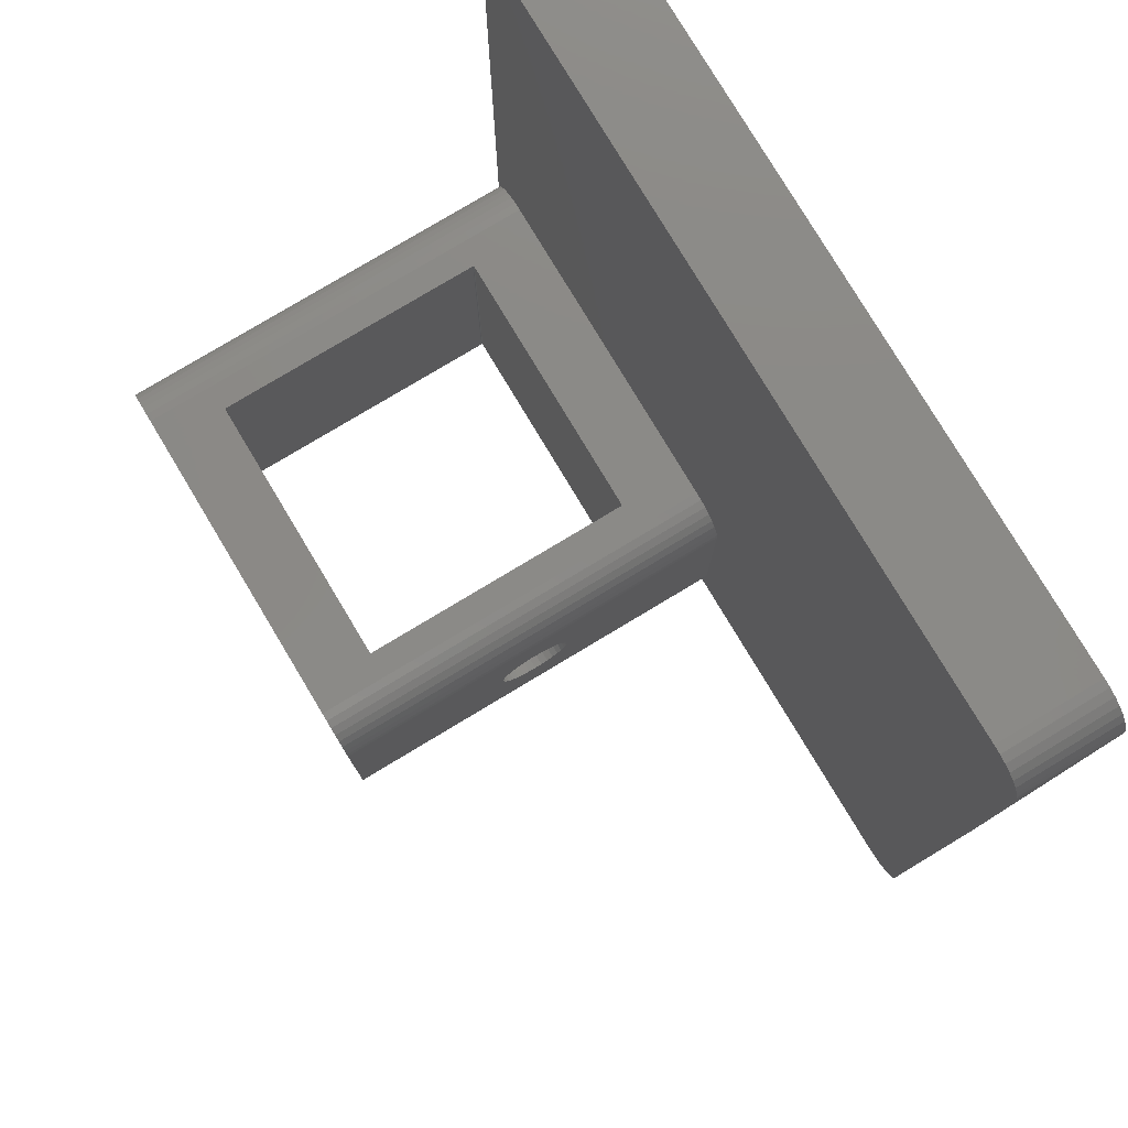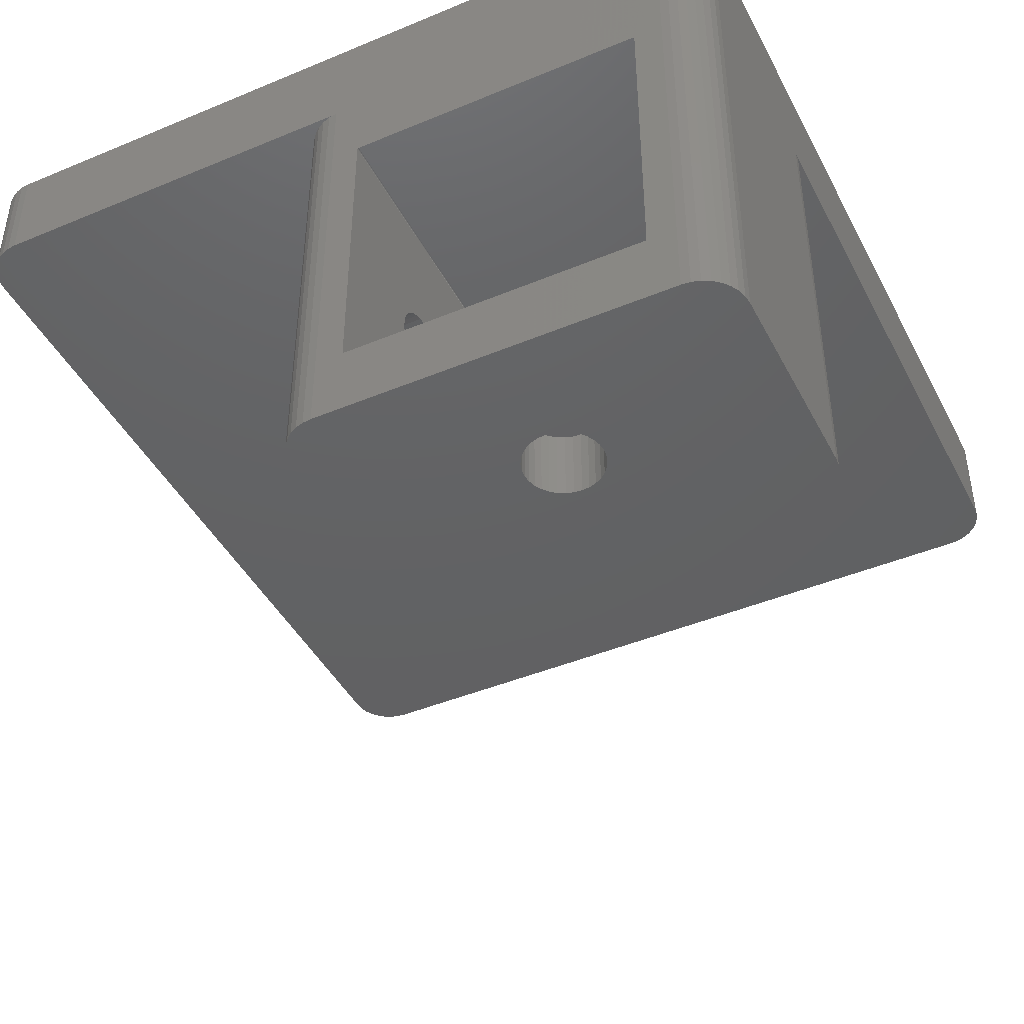
<metadata>
{"format":"stl","ext":"stl","renderer":"f3d","projection":"perspective","resolution":1024,"background":"white","views":[{"elev":78.8,"azim":59.0,"up":"+Z"},{"elev":-43.7,"azim":-153.9,"up":"+Y"}]}
</metadata>
<code>
# stl→obj: 398 verts, 804 faces
v -15 15 56.75
v -12 15 59.75
v -12.59 15 59.69
v 12 15 20
v 38.5 15 59.75
v -13.15 15 59.52
v 12.59 15 19.94
v -13.67 15 59.24
v 13.15 15 19.77
v -14.12 15 58.87
v 41.5 15 56.75
v -14.49 15 58.42
v -14.77 15 57.9
v 39.09 15 59.69
v 39.65 15 59.52
v -14.94 15 57.34
v 40.62 15 58.87
v 40.99 15 58.42
v 41.27 15 57.9
v 41.44 15 57.34
v -12 15 20
v -12.59 15 19.94
v -13.15 15 19.77
v -13.67 15 19.49
v -14.12 15 19.12
v -14.49 15 18.67
v -14.77 15 18.15
v -14.94 15 17.59
v -15 15 17
v 40.17 15 59.24
v 13.67 15 19.49
v 14.12 15 19.12
v 14.49 15 18.67
v 14.77 15 18.15
v 41.5 15 3
v 14.94 15 17.59
v 15 15 17
v 38.5 15 0
v 15 15 3
v 14.94 15 2.415
v 14.77 15 1.852
v 41.44 15 2.415
v 14.49 15 1.333
v 41.27 15 1.852
v 14.12 15 0.8787
v 40.99 15 1.333
v 13.67 15 0.5056
v 40.62 15 0.8787
v 13.15 15 0.2284
v 40.17 15 0.5056
v 12.59 15 0.05764
v 39.65 15 0.2284
v 12 15 0
v 39.09 15 0.05764
v -14.77 -15 1.852
v -14.94 22 2.415
v -14.77 22 1.852
v -14.94 -15 2.415
v -15 22 3
v -15 22 56.75
v -15 -15 3
v -15 -15 17
v 14.94 -15 17.59
v 15 -15 17
v -12.59 -15 19.94
v -13.15 -15 19.77
v 14.77 -15 18.15
v -14.94 -15 17.59
v -14.77 -15 18.15
v 12.59 -15 19.94
v 12 -15 20
v -13.67 -15 19.49
v -12 -15 20
v 0 -15 12.65
v 0.517 -15 12.6
v 1.014 -15 12.45
v -14.12 -15 19.12
v 1.472 -15 12.2
v -14.49 -15 18.67
v 1.874 -15 11.87
v 2.203 -15 11.47
v 2.448 -15 11.01
v -2.448 -15 11.01
v 13.15 -15 19.77
v -0.517 -15 12.6
v -1.014 -15 12.45
v -1.472 -15 12.2
v -1.874 -15 11.87
v -2.203 -15 11.47
v -2.599 -15 10.52
v -2.65 -15 10
v -2.599 -15 9.483
v -2.448 -15 8.986
v -12 -15 0
v -2.203 -15 8.528
v -1.014 -15 7.552
v -0.517 -15 7.401
v -1.472 -15 7.797
v -1.874 -15 8.126
v 13.67 -15 19.49
v 14.12 -15 19.12
v 14.49 -15 18.67
v 2.599 -15 10.52
v 2.65 -15 10
v 15 -15 3
v 2.599 -15 9.483
v 2.448 -15 8.986
v 12 -15 0
v 2.203 -15 8.528
v 1.874 -15 8.126
v 1.472 -15 7.797
v 0 -15 7.35
v 1.014 -15 7.552
v 0.517 -15 7.401
v -14.49 -15 1.333
v 14.94 -15 2.415
v -14.12 -15 0.8787
v 14.77 -15 1.852
v -13.67 -15 0.5056
v 14.49 -15 1.333
v -13.15 -15 0.2284
v 14.12 -15 0.8787
v -12.59 -15 0.05764
v 13.67 -15 0.5056
v 13.15 -15 0.2284
v 12.59 -15 0.05764
v 10.1 10 20
v 10.1 10.02 20
v 10.09 10.04 20
v 10.08 10.06 20
v 10.07 10.07 20
v 10.06 10.08 20
v 10.04 10.09 20
v 10.02 10.1 20
v 10 10.1 20
v -10 10.1 20
v -10.1 10 20
v -10.1 -10 20
v -10.1 10.02 20
v -10.09 10.04 20
v -10.08 10.06 20
v -10.07 10.07 20
v -10.06 10.08 20
v -10.04 10.09 20
v -10.02 10.1 20
v 10.1 -10 20
v 10.1 -10.02 20
v 10.09 -10.04 20
v 10.08 -10.06 20
v 10.07 -10.07 20
v 10.06 -10.08 20
v 10.04 -10.09 20
v 10.02 -10.1 20
v 10 -10.1 20
v -10 -10.1 20
v -10.02 -10.1 20
v -10.04 -10.09 20
v -10.06 -10.08 20
v -10.07 -10.07 20
v -10.08 -10.06 20
v -10.09 -10.04 20
v -10.1 -10.02 20
v 10.1 -10 0
v 10.1 -10.02 0
v 10.09 -10.04 0
v 10.08 -10.06 0
v 10.07 -10.07 0
v 10.06 -10.08 0
v 10.04 -10.09 0
v 10.02 -10.1 0
v 10 -10.1 0
v -10 -10.1 0
v -10.1 -10 0
v -10.1 10 0
v -10.1 -10.02 0
v -10.09 -10.04 0
v -10.08 -10.06 0
v -10.07 -10.07 0
v -10.06 -10.08 0
v -10.04 -10.09 0
v -10.02 -10.1 0
v 38.5 22 0
v 10.1 10 0
v 10.1 10.02 0
v 10.09 10.04 0
v 10.08 10.06 0
v 10.07 10.07 0
v 10.06 10.08 0
v 10.04 10.09 0
v 10.02 10.1 0
v 10 10.1 0
v -10 10.1 0
v -12 22 0
v -10.02 10.1 0
v -10.04 10.09 0
v -10.06 10.08 0
v -10.07 10.07 0
v -10.08 10.06 0
v -10.09 10.04 0
v -10.1 10.02 0
v -14.49 22 1.333
v 15 2.65 10
v 15 2.599 10.52
v 15 2.448 11.01
v 15 2.203 11.47
v 15 1.874 11.87
v 15 1.472 12.2
v 15 1.014 12.45
v 15 0.517 12.6
v 15 0 12.65
v 15 -2.599 10.52
v 15 -2.65 10
v 15 -2.448 11.01
v 15 -2.203 11.47
v 15 -1.874 11.87
v 15 -1.472 12.2
v 15 -1.014 12.45
v 15 -0.517 12.6
v 15 2.599 9.483
v 15 2.448 8.986
v 15 2.203 8.528
v 15 1.874 8.126
v 15 1.472 7.797
v 15 1.014 7.552
v 15 0.517 7.401
v 15 0 7.35
v 15 -0.517 7.401
v 15 -2.599 9.483
v 15 -2.448 8.986
v 15 -2.203 8.528
v 15 -1.874 8.126
v 15 -1.014 7.552
v 15 -1.472 7.797
v -13.15 22 0.2284
v -13.67 22 0.5056
v -12.59 22 0.05764
v -14.12 22 0.8787
v -14.49 22 58.42
v -14.77 22 57.9
v 36.5 22 57.17
v 38.5 22 59.75
v 39.09 22 59.69
v 36.4 22 57.25
v -12 22 59.75
v 39.65 22 59.52
v -9.9 22 57.25
v 36.5 22 57.15
v 40.17 22 59.24
v -9.92 22 57.25
v 40.62 22 58.87
v -9.938 22 57.24
v 40.99 22 58.42
v -9.956 22 57.23
v 41.27 22 57.9
v -9.971 22 57.22
v 41.44 22 57.34
v -9.983 22 57.21
v -9.992 22 57.19
v 36.42 22 57.25
v 36.44 22 57.24
v 36.46 22 57.23
v 36.47 22 57.22
v 36.48 22 57.21
v 36.49 22 57.19
v 41.5 22 56.75
v 41.5 22 3
v 36.5 22 2.6
v 41.44 22 2.415
v 41.27 22 1.852
v 40.99 22 1.333
v 40.62 22 0.8787
v 40.17 22 0.5056
v 39.65 22 0.2284
v 36.5 22 2.58
v 39.09 22 0.05764
v 36.49 22 2.562
v -9.998 22 57.17
v -12.59 22 59.69
v -13.15 22 59.52
v -10 22 57.15
v -13.67 22 59.24
v -14.12 22 58.87
v -14.94 22 57.34
v -10 22 2.6
v -9.998 22 2.58
v -9.992 22 2.562
v -9.983 22 2.544
v -9.971 22 2.529
v -9.956 22 2.517
v -9.938 22 2.508
v -9.92 22 2.502
v -9.9 22 2.5
v 36.4 22 2.5
v 36.48 22 2.544
v 36.47 22 2.529
v 36.46 22 2.517
v 36.44 22 2.508
v 36.42 22 2.502
v 10.1 2.65 10
v 10.1 2.599 9.483
v 10.1 2.448 8.986
v 10.1 2.203 8.528
v 10.1 1.874 8.126
v 10.1 1.472 7.797
v 10.1 1.014 7.552
v 10.1 0.517 7.401
v 10.1 0 7.35
v 10.1 -0.517 7.401
v 10.1 -1.014 7.552
v 10.1 -2.599 9.483
v 10.1 -2.65 10
v 10.1 -2.448 8.986
v 10.1 -2.203 8.528
v 10.1 -1.874 8.126
v 10.1 -1.472 7.797
v 10.1 2.599 10.52
v 10.1 2.448 11.01
v 10.1 2.203 11.47
v 10.1 1.874 11.87
v 10.1 1.472 12.2
v 10.1 1.014 12.45
v 10.1 0.517 12.6
v 10.1 0 12.65
v 10.1 -0.517 12.6
v 10.1 -1.014 12.45
v 10.1 -1.472 12.2
v 10.1 -2.599 10.52
v 10.1 -2.448 11.01
v 10.1 -1.874 11.87
v 10.1 -2.203 11.47
v 0 -10.1 12.65
v 0.517 -10.1 12.6
v 1.014 -10.1 12.45
v 1.472 -10.1 12.2
v 1.874 -10.1 11.87
v 2.203 -10.1 11.47
v 2.448 -10.1 11.01
v 2.599 -10.1 10.52
v 2.65 -10.1 10
v 2.599 -10.1 9.483
v 2.448 -10.1 8.986
v 0.517 -10.1 7.401
v 0 -10.1 7.35
v 1.014 -10.1 7.552
v 1.472 -10.1 7.797
v 1.874 -10.1 8.126
v 2.203 -10.1 8.528
v -0.517 -10.1 12.6
v -1.014 -10.1 12.45
v -1.472 -10.1 12.2
v -1.874 -10.1 11.87
v -2.203 -10.1 11.47
v -2.448 -10.1 11.01
v -2.599 -10.1 10.52
v -2.65 -10.1 10
v -2.599 -10.1 9.483
v -2.448 -10.1 8.986
v -2.203 -10.1 8.528
v -0.517 -10.1 7.401
v -1.014 -10.1 7.552
v -1.874 -10.1 8.126
v -1.472 -10.1 7.797
v -9.998 17 2.58
v -9.992 17 2.562
v 36.49 17 57.19
v 36.48 17 57.21
v 36.42 17 2.502
v 36.4 17 2.5
v 36.5 17 57.15
v 36.4 17 57.25
v 36.42 17 57.25
v -9.9 17 57.25
v 36.44 17 57.24
v -10 17 57.15
v 36.46 17 57.23
v -9.92 17 57.25
v 36.47 17 57.22
v -9.938 17 57.24
v -9.956 17 57.23
v -9.971 17 57.22
v 36.5 17 57.17
v -9.983 17 57.21
v -9.992 17 57.19
v -9.998 17 57.17
v 36.5 17 2.6
v -10 17 2.6
v 36.5 17 2.58
v 36.49 17 2.562
v -9.9 17 2.5
v 36.48 17 2.544
v 36.47 17 2.529
v 36.46 17 2.517
v -9.983 17 2.544
v 36.44 17 2.508
v -9.971 17 2.529
v -9.956 17 2.517
v -9.938 17 2.508
v -9.92 17 2.502
f 1 2 3
f 2 4 5
f 1 3 6
f 7 5 4
f 1 6 8
f 9 5 7
f 1 8 10
f 11 5 9
f 1 10 12
f 2 1 4
f 1 12 13
f 14 11 15
f 1 13 16
f 17 11 18
f 18 11 19
f 19 11 20
f 4 1 21
f 1 22 21
f 1 23 22
f 1 24 23
f 1 25 24
f 1 26 25
f 1 27 26
f 1 28 27
f 28 1 29
f 15 11 30
f 30 11 17
f 5 11 14
f 31 11 9
f 32 11 31
f 33 11 32
f 34 11 33
f 35 34 36
f 35 36 37
f 38 37 39
f 34 35 11
f 38 39 40
f 37 38 35
f 38 40 41
f 35 38 42
f 38 41 43
f 42 38 44
f 38 43 45
f 44 38 46
f 38 45 47
f 46 38 48
f 38 47 49
f 48 38 50
f 38 49 51
f 50 38 52
f 38 51 53
f 52 38 54
f 55 56 57
f 56 55 58
f 59 29 60
f 61 29 59
f 29 61 62
f 60 29 1
f 63 37 36
f 37 63 64
f 58 59 56
f 59 58 61
f 23 65 22
f 65 23 66
f 67 36 34
f 36 67 63
f 68 27 28
f 27 68 69
f 4 70 7
f 70 4 71
f 24 66 23
f 66 24 72
f 62 73 65
f 73 74 71
f 62 65 66
f 75 71 74
f 62 66 72
f 76 71 75
f 62 72 77
f 78 71 76
f 62 77 79
f 80 71 78
f 62 79 69
f 81 71 80
f 62 69 68
f 82 71 81
f 73 62 83
f 64 71 82
f 70 64 84
f 73 85 74
f 73 86 85
f 73 87 86
f 73 88 87
f 73 89 88
f 73 83 89
f 62 90 83
f 62 91 90
f 61 91 62
f 91 61 92
f 92 61 93
f 94 93 61
f 93 94 95
f 96 94 97
f 98 94 96
f 99 94 98
f 95 94 99
f 84 64 100
f 100 64 101
f 101 64 102
f 67 64 63
f 102 64 67
f 71 64 70
f 103 64 82
f 104 64 103
f 105 104 106
f 105 106 107
f 108 107 109
f 108 109 110
f 108 110 111
f 97 94 112
f 104 105 64
f 108 111 113
f 108 113 114
f 108 112 94
f 94 61 58
f 112 108 114
f 94 58 55
f 107 108 105
f 94 55 115
f 105 108 116
f 94 115 117
f 116 108 118
f 94 117 119
f 118 108 120
f 94 119 121
f 120 108 122
f 94 121 123
f 122 108 124
f 124 108 125
f 125 108 126
f 125 47 124
f 47 125 49
f 31 101 32
f 101 31 100
f 4 127 71
f 4 128 127
f 4 129 128
f 4 130 129
f 4 131 130
f 4 132 131
f 4 133 132
f 4 134 133
f 4 135 134
f 4 136 135
f 21 136 4
f 137 21 138
f 139 21 137
f 140 21 139
f 141 21 140
f 142 21 141
f 143 21 142
f 144 21 143
f 145 21 144
f 136 21 145
f 146 71 127
f 147 71 146
f 148 71 147
f 149 71 148
f 150 71 149
f 151 71 150
f 152 71 151
f 153 71 152
f 154 71 153
f 155 71 154
f 73 155 156
f 155 73 71
f 157 73 156
f 158 73 157
f 159 73 158
f 160 73 159
f 161 73 160
f 162 73 161
f 138 73 162
f 73 138 21
f 62 28 29
f 28 62 68
f 105 40 39
f 40 105 116
f 108 163 53
f 108 164 163
f 108 165 164
f 108 166 165
f 108 167 166
f 108 168 167
f 108 169 168
f 108 170 169
f 108 171 170
f 108 172 171
f 94 172 108
f 173 94 174
f 175 94 173
f 176 94 175
f 177 94 176
f 178 94 177
f 179 94 178
f 180 94 179
f 181 94 180
f 172 94 181
f 53 182 38
f 183 53 163
f 184 53 183
f 185 53 184
f 186 53 185
f 187 53 186
f 188 53 187
f 189 53 188
f 190 53 189
f 191 53 190
f 192 53 191
f 193 53 192
f 193 192 194
f 53 193 182
f 195 193 194
f 196 193 195
f 197 193 196
f 198 193 197
f 199 193 198
f 200 193 199
f 174 193 200
f 193 174 94
f 115 57 201
f 57 115 55
f 102 34 33
f 34 102 67
f 7 84 9
f 84 7 70
f 9 100 31
f 100 9 84
f 22 73 21
f 73 22 65
f 69 26 27
f 26 69 79
f 118 43 41
f 43 118 120
f 116 41 40
f 41 116 118
f 37 202 39
f 37 203 202
f 37 204 203
f 37 205 204
f 37 206 205
f 37 207 206
f 37 208 207
f 37 209 208
f 37 210 209
f 64 210 37
f 211 64 212
f 213 64 211
f 214 64 213
f 215 64 214
f 216 64 215
f 217 64 216
f 218 64 217
f 210 64 218
f 219 39 202
f 220 39 219
f 221 39 220
f 222 39 221
f 223 39 222
f 224 39 223
f 225 39 224
f 226 39 225
f 105 226 227
f 105 212 64
f 212 105 228
f 228 105 229
f 229 105 230
f 230 105 231
f 226 105 39
f 232 105 227
f 233 105 232
f 231 105 233
f 108 51 126
f 51 108 53
f 126 49 125
f 49 126 51
f 119 234 121
f 234 119 235
f 123 193 94
f 193 123 236
f 101 33 32
f 33 101 102
f 25 72 24
f 72 25 77
f 79 25 26
f 25 79 77
f 124 45 122
f 45 124 47
f 120 45 43
f 45 120 122
f 121 236 123
f 236 121 234
f 117 201 237
f 201 117 115
f 117 235 119
f 235 117 237
f 13 238 239
f 238 13 12
f 240 241 242
f 241 243 244
f 240 242 245
f 246 244 243
f 247 245 248
f 249 244 246
f 247 248 250
f 251 244 249
f 247 250 252
f 253 244 251
f 247 252 254
f 255 244 253
f 247 254 256
f 257 244 255
f 258 244 257
f 241 259 243
f 241 260 259
f 241 261 260
f 241 262 261
f 241 263 262
f 241 264 263
f 241 240 264
f 245 247 240
f 265 247 256
f 266 247 265
f 266 267 247
f 268 267 266
f 269 267 268
f 270 267 269
f 271 267 270
f 272 267 271
f 273 267 272
f 267 273 274
f 275 274 273
f 274 182 276
f 182 274 275
f 277 244 258
f 244 277 278
f 278 277 279
f 280 279 277
f 279 280 281
f 281 280 282
f 282 280 238
f 238 280 239
f 239 280 283
f 280 60 283
f 280 59 60
f 284 59 280
f 234 284 285
f 193 285 286
f 193 286 287
f 193 287 288
f 193 288 289
f 193 289 290
f 193 290 291
f 193 291 292
f 284 56 59
f 293 182 292
f 276 182 294
f 193 292 182
f 294 182 295
f 285 193 236
f 295 182 296
f 284 57 56
f 296 182 297
f 284 201 57
f 297 182 298
f 284 237 201
f 298 182 293
f 284 235 237
f 284 234 235
f 285 236 234
f 50 271 48
f 271 50 272
f 1 283 60
f 283 1 16
f 18 254 252
f 254 18 19
f 16 239 283
f 239 16 13
f 278 2 244
f 2 278 3
f 244 5 241
f 5 244 2
f 12 282 238
f 282 12 10
f 11 266 265
f 266 11 35
f 46 271 270
f 271 46 48
f 44 270 269
f 270 44 46
f 17 252 250
f 252 17 18
f 241 14 242
f 14 241 5
f 248 17 250
f 17 248 30
f 42 269 268
f 269 42 44
f 20 265 256
f 265 20 11
f 19 256 254
f 256 19 20
f 38 275 54
f 275 38 182
f 242 15 245
f 15 242 14
f 282 8 281
f 8 282 10
f 52 272 50
f 272 52 273
f 54 273 52
f 273 54 275
f 35 268 266
f 268 35 42
f 245 30 248
f 30 245 15
f 279 3 278
f 3 279 6
f 281 6 279
f 6 281 8
f 161 175 162
f 175 161 176
f 138 174 137
f 174 138 173
f 183 128 184
f 128 183 127
f 162 173 138
f 173 162 175
f 197 143 142
f 143 197 196
f 191 134 135
f 134 191 190
f 192 135 136
f 135 192 191
f 137 200 139
f 200 137 174
f 164 146 163
f 146 164 147
f 183 299 127
f 183 300 299
f 183 301 300
f 183 302 301
f 183 303 302
f 183 304 303
f 183 305 304
f 183 306 305
f 183 307 306
f 163 307 183
f 307 163 308
f 308 163 309
f 310 163 311
f 312 163 310
f 313 163 312
f 314 163 313
f 315 163 314
f 309 163 315
f 316 127 299
f 317 127 316
f 318 127 317
f 319 127 318
f 320 127 319
f 321 127 320
f 322 127 321
f 323 127 322
f 146 323 324
f 146 324 325
f 146 325 326
f 146 311 163
f 311 146 327
f 327 146 328
f 323 146 127
f 329 146 326
f 330 146 329
f 328 146 330
f 154 331 155
f 154 332 331
f 154 333 332
f 154 334 333
f 154 335 334
f 154 336 335
f 154 337 336
f 154 338 337
f 154 339 338
f 171 339 154
f 339 171 340
f 340 171 341
f 342 171 343
f 344 171 342
f 345 171 344
f 346 171 345
f 347 171 346
f 341 171 347
f 348 155 331
f 349 155 348
f 350 155 349
f 351 155 350
f 352 155 351
f 353 155 352
f 354 155 353
f 355 155 354
f 172 355 356
f 172 356 357
f 172 357 358
f 172 343 171
f 343 172 359
f 359 172 360
f 355 172 155
f 361 172 358
f 362 172 361
f 360 172 362
f 185 130 186
f 130 185 129
f 184 129 185
f 129 184 128
f 140 198 141
f 198 140 199
f 141 197 142
f 197 141 198
f 139 199 140
f 199 139 200
f 167 149 166
f 149 167 150
f 165 147 164
f 147 165 148
f 167 151 150
f 151 167 168
f 180 158 157
f 158 180 179
f 172 156 155
f 156 172 181
f 186 131 187
f 131 186 130
f 188 131 132
f 131 188 187
f 189 132 133
f 132 189 188
f 195 145 144
f 145 195 194
f 196 144 143
f 144 196 195
f 166 148 165
f 148 166 149
f 169 153 152
f 153 169 170
f 170 154 153
f 154 170 171
f 168 152 151
f 152 168 169
f 181 157 156
f 157 181 180
f 179 159 158
f 159 179 178
f 160 176 161
f 176 160 177
f 190 133 134
f 133 190 189
f 194 136 145
f 136 194 192
f 159 177 160
f 177 159 178
f 363 286 285
f 286 363 364
f 365 263 264
f 263 365 366
f 293 367 298
f 367 293 368
f 369 370 371
f 370 369 372
f 369 371 373
f 374 372 369
f 369 373 375
f 372 374 376
f 369 375 377
f 376 374 378
f 369 377 366
f 378 374 379
f 369 366 365
f 379 374 380
f 369 365 381
f 380 374 382
f 382 374 383
f 383 374 384
f 385 374 369
f 385 386 374
f 368 385 387
f 385 368 386
f 368 387 388
f 389 386 368
f 368 388 390
f 386 389 363
f 368 390 391
f 363 389 364
f 368 391 392
f 364 389 393
f 368 392 394
f 393 389 395
f 368 394 367
f 395 389 396
f 396 389 397
f 397 389 398
f 289 397 290
f 397 289 396
f 385 247 267
f 247 385 369
f 386 285 284
f 285 386 363
f 292 368 293
f 368 292 389
f 291 389 292
f 389 291 398
f 364 287 286
f 287 364 393
f 374 284 280
f 284 374 386
f 382 258 257
f 258 382 383
f 384 280 277
f 280 384 374
f 371 260 373
f 260 371 259
f 370 259 371
f 259 370 243
f 372 243 370
f 243 372 246
f 387 267 274
f 267 387 385
f 391 294 295
f 294 391 390
f 393 288 287
f 288 393 395
f 380 257 255
f 257 380 382
f 383 277 258
f 277 383 384
f 366 262 263
f 262 366 377
f 375 262 377
f 262 375 261
f 378 249 376
f 249 378 251
f 376 246 372
f 246 376 249
f 380 253 379
f 253 380 255
f 388 274 276
f 274 388 387
f 369 240 247
f 240 369 381
f 381 264 240
f 264 381 365
f 390 276 294
f 276 390 388
f 297 392 296
f 392 297 394
f 296 391 295
f 391 296 392
f 290 398 291
f 398 290 397
f 373 261 375
f 261 373 260
f 379 251 378
f 251 379 253
f 298 394 297
f 394 298 367
f 288 396 289
f 396 288 395
f 104 338 339
f 338 104 103
f 103 337 338
f 337 103 82
f 85 331 74
f 331 85 348
f 78 335 80
f 335 78 334
f 87 349 86
f 349 87 350
f 82 336 337
f 336 82 81
f 75 333 76
f 333 75 332
f 76 334 78
f 334 76 333
f 83 354 353
f 354 83 90
f 89 353 352
f 353 89 83
f 86 348 85
f 348 86 349
f 106 339 340
f 339 106 104
f 92 357 356
f 357 92 93
f 342 113 344
f 113 342 114
f 344 111 345
f 111 344 113
f 81 335 336
f 335 81 80
f 74 332 75
f 332 74 331
f 90 355 354
f 355 90 91
f 91 356 355
f 356 91 92
f 88 350 87
f 350 88 351
f 88 352 351
f 352 88 89
f 345 110 346
f 110 345 111
f 361 98 362
f 98 361 99
f 343 114 342
f 114 343 112
f 109 341 347
f 341 109 107
f 107 340 341
f 340 107 106
f 362 96 360
f 96 362 98
f 360 97 359
f 97 360 96
f 359 112 343
f 112 359 97
f 93 358 357
f 358 93 95
f 95 361 358
f 361 95 99
f 110 347 346
f 347 110 109
f 306 226 225
f 226 306 307
f 323 209 210
f 209 323 322
f 212 327 211
f 327 212 311
f 329 216 215
f 216 329 326
f 305 225 224
f 225 305 306
f 318 206 319
f 206 318 205
f 316 204 317
f 204 316 203
f 231 313 230
f 313 231 314
f 325 218 217
f 218 325 324
f 304 224 223
f 224 304 305
f 301 219 300
f 219 301 220
f 303 221 302
f 221 303 222
f 321 207 208
f 207 321 320
f 320 206 207
f 206 320 319
f 322 208 209
f 208 322 321
f 317 205 318
f 205 317 204
f 299 203 316
f 203 299 202
f 228 311 212
f 311 228 310
f 230 312 229
f 312 230 313
f 213 330 214
f 330 213 328
f 214 329 215
f 329 214 330
f 211 328 213
f 328 211 327
f 326 217 216
f 217 326 325
f 324 210 218
f 210 324 323
f 303 223 222
f 223 303 304
f 300 202 299
f 202 300 219
f 302 220 301
f 220 302 221
f 229 310 228
f 310 229 312
f 309 233 232
f 233 309 315
f 315 231 233
f 231 315 314
f 308 232 227
f 232 308 309
f 307 227 226
f 227 307 308

</code>
